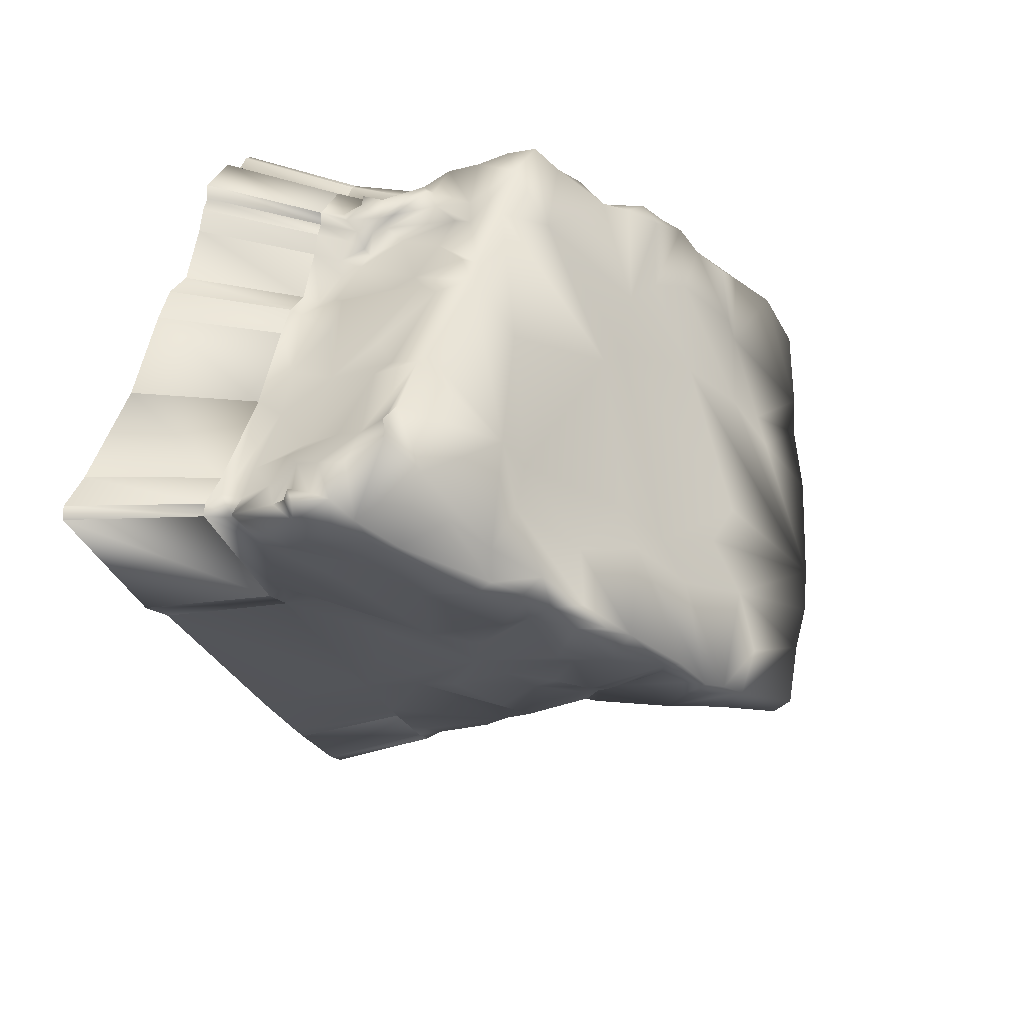
<metadata>
{"format":"obj","ext":"obj","renderer":"f3d","projection":"perspective","resolution":1024,"background":"white","views":[{"elev":12.8,"azim":-72.6,"up":"+Y"}]}
</metadata>
<code>
o Rock_04_LOD0
v -0.08383 -0.396 0.6113
v -0.08965 -0.4173 0.5809
v -0.008295 -0.3092 0.6068
v -0.06323 -0.4193 0.4734
v -0.003204 -0.3798 0.4179
v 0.04734 -0.2474 0.6109
v 0.01986 -0.3614 0.3689
v -0.01259 -0.4416 0.3043
v 0.09865 -0.2729 0.4179
v 0.05198 -0.3836 0.2814
v 0.008257 -0.461 0.2006
v 0.0467 -0.4685 0.1399
v 0.158 -0.2243 0.3869
v 0.1106 -0.1867 0.6
v 0.2538 -0.04463 0.5629
v 0.2144 -0.3496 0.1795
v 0.2496 -0.0949 0.4546
v 0.3323 -0.006405 0.4601
v 0.3634 0.04268 0.5217
v 0.3069 -0.1077 0.35
v 0.4598 0.1075 0.4501
v 0.4106 0.1002 0.5118
v 0.457 0.0788 0.4168
v 0.4957 0.1365 0.4128
v 0.4868 0.2183 0.4836
v 0.4851 0.2834 0.4108
v 0.4876 0.2395 0.3529
v 0.5095 0.1761 0.2999
v 0.4879 0.2455 0.2632
v 0.5161 0.2588 0.1307
v 0.5131 0.1485 0.3399
v 0.4991 0.09227 0.3432
v 0.5395 0.2144 0.1462
v 0.5571 0.1304 0.2377
v 0.543 0.1771 0.122
v 0.5328 0.2461 -0.04997
v 0.5697 0.1299 0.1972
v 0.5969 0.0724 0.09765
v 0.5412 -0.02431 0.1249
v 0.5446 0.1111 -0.01584
v 0.5404 0.265 -0.1014
v 0.3605 -0.2161 0.1551
v 0.5558 0.08622 -0.1266
v 0.5764 0.2449 -0.2168
v 0.3177 -0.3049 0.06868
v 0.598 0.1519 -0.2623
v 0.6063 0.01497 0.04409
v 0.6003 0.2157 -0.2652
v 0.5814 0.2342 -0.2737
v 0.6231 0.2189 -0.2897
v 0.6034 0.2383 -0.29
v 0.6206 0.1532 -0.2887
v 0.6025 0.1324 -0.2436
v 0.6159 0.06238 -0.2871
v 0.5924 0.06477 -0.2324
v 0.6435 0.01382 -0.2863
v 0.6012 0.04425 -0.1237
v 0.6234 -0.01667 -0.08799
v 0.6372 -0.02515 -0.2172
v 0.6622 -0.03083 -0.2856
v 0.6514 -0.0819 -0.2848
v 0.6302 -0.07065 -0.1858
v 0.6353 -0.1016 -0.2842
v 0.6265 -0.05671 -0.1786
v 0.6095 -0.09222 -0.1733
v 0.6075 -0.1664 -0.2834
v 0.5469 -0.1108 -0.03152
v 0.5844 -0.1571 -0.2153
v 0.6102 -0.2011 -0.2829
v 0.5879 -0.1916 -0.234
v 0.5924 -0.2612 -0.2819
v 0.4374 -0.268 -0.05336
v 0.4954 -0.2229 -0.07316
v 0.5706 -0.2497 -0.2258
v 0.5171 -0.3622 -0.2804
v 0.5533 -0.2466 -0.2073
v 0.5107 -0.3375 -0.2795
v 0.4603 -0.4123 -0.2792
v 0.3735 -0.4069 -0.08936
v 0.4427 -0.3971 -0.228
v 0.3931 -0.5358 -0.277
v 0.3718 -0.4543 -0.1531
v 0.3779 -0.5175 -0.2291
v 0.3723 -0.6427 -0.2752
v 0.3575 -0.6209 -0.2141
v 0.3794 -0.5396 -0.1677
v 0.3328 -0.4721 -0.07413
v 0.3474 -0.5895 -0.1524
v 0.3 -0.6191 -0.1295
v 0.302 -0.5701 -0.08753
v 0.2941 -0.3645 0.04607
v 0.2383 -0.4928 -0.006608
v 0.2093 -0.5298 0.006203
v 0.1366 -0.5248 0.04679
v 0.251 -0.4584 0.03112
v 0.176 -0.4136 0.1091
v 0.09788 -0.5031 0.07321
v 0.3284 -0.6873 -0.2745
v 0.3161 -0.6655 -0.2418
v 0.2758 -0.6634 -0.2748
v 0.1891 -0.5922 -0.09063
v 0.2654 -0.6429 -0.256
v 0.1388 -0.5775 -0.2775
v 0.1505 -0.5818 -0.07787
v 0.03588 -0.5269 -0.00968
v 0.1002 -0.5527 -0.2772
v 0.0417 -0.4768 0.08593
v -0.1045 -0.423 -0.1359
v -0.0414 -0.4587 -0.2773
v 0.03587 -0.5089 0.03947
v -0.02698 -0.4906 0.06862
v -0.08826 -0.398 0.2415
v -0.1209 -0.4158 0.2169
v -0.1566 -0.3927 0.2271
v -0.07777 -0.4622 0.02657
v -0.234 -0.3644 0.1421
v -0.1721 -0.395 -0.04044
v -0.3334 -0.2931 0.05766
v -0.2808 -0.3302 0.0993
v -0.1578 -0.3791 0.2731
v -0.3003 -0.3296 0.2021
v -0.3734 -0.2652 0.2588
v -0.279 -0.3447 0.2652
v -0.3681 -0.2615 0.4298
v -0.3759 -0.2564 0.3329
v -0.4021 -0.2526 0.2368
v -0.2993 -0.2938 0.4086
v -0.3482 -0.2605 0.4574
v -0.2955 -0.3116 0.4494
v -0.4531 -0.1836 0.3893
v -0.5396 -0.1545 0.3097
v -0.4615 -0.1664 0.2009
v -0.5076 -0.1591 0.3587
v -0.5594 -0.1146 0.2706
v -0.5133 -0.1183 0.3188
v -0.3758 -0.2464 0.07915
v -0.5786 -0.05502 0.2609
v -0.4714 -0.179 0.1542
v -0.602 -0.08216 0.2334
v -0.4283 -0.221 -0.000384
v -0.6116 -0.09457 0.04848
v -0.3678 -0.2423 -0.1069
v -0.4248 -0.1859 -0.2875
v -0.4595 -0.1625 -0.2009
v -0.5287 -0.1262 -0.249
v -0.5191 -0.1475 -0.2809
v -0.6108 -0.08285 -0.09566
v -0.7164 0.001587 -0.2057
v -0.7881 0.06184 -0.2832
v -0.675 -0.03156 -0.04633
v -0.7683 0.05803 -0.2391
v -0.7829 0.08286 -0.2835
v -0.7369 0.004958 -0.1491
v -0.7389 0.0911 -0.2735
v -0.7097 0.1137 -0.2842
v -0.7821 0.06717 -0.2341
v -0.7389 0.08728 -0.2327
v -0.6956 0.1105 -0.2658
v -0.5268 0.2167 -0.2907
v -0.6832 0.1266 -0.2349
v -0.588 0.2079 -0.2212
v -0.474 0.2651 -0.245
v -0.422 0.3264 -0.2882
v -0.7674 0.1195 -0.1686
v -0.6576 0.172 -0.1448
v -0.6976 0.1579 -0.1643
v -0.8049 0.0957 -0.1478
v -0.5409 0.27 -0.1425
v -0.7397 0.1543 -0.1296
v -0.8244 0.07375 -0.1032
v -0.8099 0.09466 -0.1157
v -0.8285 0.1103 -0.1176
v -0.8053 0.0601 -0.04323
v -0.8227 0.1287 -0.113
v -0.8384 0.1089 -0.09888
v -0.8124 0.1225 -0.07893
v -0.8243 0.1159 -0.03709
v -0.7793 0.1674 -0.07482
v -0.7936 0.07459 -0.004768
v -0.6733 0.1959 -0.07973
v -0.7959 0.1738 -0.01969
v -0.7157 0.2094 -0.02222
v -0.5718 0.2862 -0.04958
v -0.7515 0.2093 0.03445
v -0.6148 0.3208 0.04701
v -0.7103 0.2378 0.02176
v -0.751 0.2441 0.03333
v -0.5561 0.3053 -0.02317
v -0.708 0.2595 0.04414
v -0.7305 0.1515 0.09388
v -0.5264 0.1696 0.1714
v -0.5812 0.3242 0.05964
v -0.4185 0.4138 0.01154
v -0.4797 0.3275 -0.07594
v -0.3832 0.4343 0.06804
v -0.3799 0.4196 -0.02757
v -0.346 0.3807 -0.1971
v -0.4169 0.3314 -0.1947
v -0.3689 0.3538 -0.2689
v -0.3729 0.3632 -0.2891
v -0.308 0.3783 -0.2895
v -0.3062 0.3691 -0.2578
v -0.2475 0.4518 -0.2907
v -0.3188 0.377 -0.2204
v -0.2696 0.417 -0.2262
v -0.3267 0.4007 -0.1099
v -0.257 0.4316 -0.1935
v -0.2486 0.4416 -0.237
v -0.227 0.4869 -0.2912
v -0.3353 0.4278 -0.05863
v -0.2292 0.4762 -0.226
v -0.2086 0.504 -0.2915
v -0.2346 0.4638 -0.194
v -0.2118 0.4933 -0.2171
v -0.2069 0.5266 -0.292
v -0.223 0.4509 -0.1867
v -0.2088 0.4928 -0.1861
v -0.2092 0.5144 -0.2394
v -0.2081 0.4778 -0.1279
v -0.184 0.5223 -0.2538
v -0.1156 0.5546 -0.2926
v -0.1979 0.5192 -0.1755
v -0.1697 0.5398 -0.2228
v -0.1213 0.5425 -0.2223
v -0.1007 0.5258 -0.2921
v -0.1567 0.5552 -0.2251
v -0.1674 0.5502 -0.1816
v -0.1071 0.5149 -0.2131
v -0.03663 0.5604 -0.2928
v -0.1058 0.5393 -0.1939
v -0.0455 0.5493 -0.1987
v -0.01891 0.5612 -0.2928
v -0.1409 0.559 -0.1561
v -0.1376 0.554 -0.1412
v -0.1607 0.5217 -0.1627
v -0.101 0.5707 -0.1216
v -0.1725 0.4975 -0.172
v -0.1424 0.5669 -0.101
v -0.1566 0.541 -0.07772
v -0.1946 0.5183 -0.02714
v -0.2534 0.4774 -0.0391
v -0.2206 0.5196 0.01146
v -0.3398 0.4646 0.03516
v -0.3493 0.4599 0.06911
v -0.359 0.3295 0.1411
v -0.229 0.5371 0.07569
v -0.1598 0.5486 -0.00893
v -0.1234 0.5626 -0.09432
v -0.1415 0.6099 0.07384
v -0.0657 0.5989 -0.08259
v -0.0654 0.6136 -0.02303
v -0.07029 0.5651 -0.1182
v -0.0682 0.5441 -0.1618
v -0.03915 0.5539 -0.1342
v 0.0107 0.5266 -0.2924
v 0.005618 0.5074 -0.1137
v 0.000991 0.5162 -0.2064
v 0.09765 0.4426 -0.2914
v -0.01871 0.5195 -0.1675
v 0.0865 0.434 -0.2212
v 0.06444 0.4673 -0.182
v 0.1034 0.4257 -0.2201
v 0.0628 0.4794 -0.1513
v 0.1727 0.4337 -0.2915
v 0.04935 0.4777 -0.1328
v 0.1595 0.4255 -0.2212
v 0.08464 0.4619 -0.09716
v 0.1251 0.4266 -0.1258
v 0.06726 0.515 -0.02167
v 0.1723 0.4607 -0.06643
v 0.1794 0.4293 -0.1347
v 0.2167 0.3963 -0.2277
v 0.368 0.3266 -0.2908
v 0.2179 0.3963 -0.1878
v 0.2214 0.3868 -0.151
v 0.3526 0.3191 -0.2847
v 0.4623 0.2858 -0.2903
v 0.2678 0.3711 -0.1971
v 0.2307 0.4069 -0.09634
v 0.3094 0.3376 -0.2145
v 0.3767 0.3406 -0.01336
v 0.4206 0.2804 -0.2541
v 0.2921 0.3706 -0.003273
v 0.3671 0.3113 -0.1235
v 0.4441 0.28 -0.2759
v 0.4117 0.3044 -0.01327
v 0.4917 0.2659 -0.2708
v 0.5608 0.2446 -0.29
v 0.4972 0.2529 -0.2122
v 0.5403 0.2398 -0.2815
v 0.4959 0.2512 -0.2495
v 0.5162 0.2784 -0.06925
v 0.4705 0.2967 0.03651
v 0.4022 0.3131 0.0871
v 0.49 0.2676 0.1289
v 0.2482 0.4029 0.06348
v 0.4388 0.2803 0.277
v 0.3879 0.3103 0.2577
v 0.3433 0.3443 0.1829
v 0.2924 0.3952 0.3063
v 0.3697 0.364 0.3331
v 0.3068 0.3664 0.1195
v 0.2942 0.3751 0.2185
v 0.2294 0.4402 0.09691
v 0.2536 0.4656 0.3006
v 0.276 0.4204 0.3303
v 0.4036 0.3527 0.3831
v 0.4759 0.3005 0.4363
v 0.2833 0.2462 0.4083
v 0.3097 0.3795 0.3747
v 0.276 0.2829 0.3981
v 0.1672 0.3638 0.332
v 0.1495 0.1386 0.4407
v 0.2441 0.09429 0.4676
v 0.2021 0.04672 0.4949
v 0.07352 0.2134 0.3659
v 0.08218 0.3747 0.2918
v 0.01274 -0.04876 0.4694
v 0.167 0.4871 0.2718
v 0.008855 0.3571 0.2629
v 0.2019 0.4897 0.2762
v 0.165 0.5204 0.2447
v 0.09894 0.5183 0.2317
v -0.0976 0.2703 0.275
v 0.2109 0.4706 0.04956
v 0.186 0.4884 -0.001592
v 0.1614 0.5126 0.1455
v 0.09827 0.5276 0.14
v 0.07254 0.5278 0.044
v 0.04158 0.5351 0.196
v 0.06047 0.5458 0.1293
v 0.01731 0.5644 -0.005384
v 0.04344 0.5176 -0.07325
v -0.005273 0.564 -0.06922
v -0.04467 0.6174 0.009593
v -0.02076 0.6001 0.08716
v -0.07444 0.6362 0.0383
v 0.03308 0.577 0.1506
v -0.07546 0.6461 0.09395
v -0.02677 0.6046 0.1243
v -0.1279 0.5079 0.1358
v -0.1698 0.2619 0.2585
v -0.2302 -0.0617 0.3897
v -0.4875 0.1199 0.2009
v -0.2981 0.01304 0.3325
v -0.08712 -0.08771 0.4538
v -0.3232 -0.05498 0.3656
v -0.08096 -0.1887 0.5067
v -0.232 -0.1375 0.4356
v -0.4496 -0.03354 0.2928
v -0.1092 -0.2944 0.5443
v -0.5623 0.05878 0.2072
v -0.2612 -0.3235 0.519
v -0.1937 -0.3533 0.5397
v -0.2981 -0.3105 0.4927
v -0.1014 -0.4145 0.4745
v -0.2247 -0.3557 0.4354
v -0.0552 -0.4374 0.362
v -0.6587 0.008724 0.1934
v -0.6311 -0.05796 0.1842
v -0.7171 0.0672 0.1388
v -0.7375 0.01983 0.05451
v -0.6495 -0.07218 0.166
v -0.7587 0.02809 0.01625
v 0.6718 0.2361 -0.5062
v 0.65 0.2575 -0.5065
v 0.6691 0.1634 -0.5051
v 0.6638 0.06302 -0.5035
v 0.6944 0.009328 -0.5028
v 0.715 -0.04003 -0.5021
v 0.7031 -0.0965 -0.5013
v 0.6853 -0.1183 -0.5007
v 0.6545 -0.1899 -0.4998
v 0.6575 -0.2283 -0.4994
v 0.6379 -0.2947 -0.4984
v 0.5546 -0.4065 -0.4968
v 0.4918 -0.4618 -0.4956
v 0.4175 -0.5984 -0.4935
v 0.3945 -0.7166 -0.4917
v 0.346 -0.7659 -0.491
v 0.2878 -0.7394 -0.4913
v 0.1364 -0.6445 -0.4939
v 0.09359 -0.617 -0.4937
v -0.06293 -0.5131 -0.4938
v -0.4869 -0.2115 -0.5039
v -0.5911 -0.1691 -0.4973
v -0.8885 0.06242 -0.4997
v -0.8828 0.08567 -0.5
v -0.8018 0.1198 -0.5007
v -0.5996 0.2336 -0.5072
v -0.4837 0.3549 -0.5047
v -0.4294 0.3956 -0.5056
v -0.3576 0.4123 -0.5059
v -0.2908 0.4936 -0.5072
v -0.2681 0.5324 -0.5077
v -0.2478 0.5513 -0.508
v -0.2459 0.5763 -0.5085
v -0.145 0.6073 -0.5091
v -0.1285 0.5754 -0.5086
v -0.05765 0.6136 -0.5093
v -0.03805 0.6145 -0.5093
v -0.005321 0.5763 -0.5089
v 0.09082 0.4834 -0.5079
v 0.1738 0.4736 -0.508
v 0.3897 0.3552 -0.5072
v 0.494 0.31 -0.5068
v 0.6029 0.2645 -0.5065
f 1 2 3
f 2 4 3
f 5 3 4
f 6 3 5
f 4 7 5
f 4 8 7
f 9 6 5
f 5 7 9
f 8 10 7
f 7 10 9
f 8 11 10
f 10 11 12
f 10 12 9
f 6 9 13
f 6 13 14
f 14 13 15
f 9 12 16
f 16 13 9
f 13 17 15
f 13 16 17
f 18 15 17
f 15 18 19
f 20 17 16
f 20 18 17
f 19 18 21
f 19 21 22
f 20 23 18
f 18 23 21
f 22 21 24
f 21 23 24
f 22 24 25
f 26 25 24
f 27 26 24
f 28 27 24
f 27 28 29
f 28 30 29
f 31 24 23
f 24 31 28
f 31 23 32
f 28 33 30
f 32 34 31
f 31 34 28
f 33 35 30
f 28 35 33
f 36 30 35
f 37 28 34
f 28 37 35
f 37 34 38
f 38 35 37
f 39 34 32
f 23 39 32
f 39 38 34
f 23 20 39
f 40 36 35
f 40 35 38
f 41 36 40
f 42 39 20
f 42 20 16
f 40 43 41
f 44 41 43
f 45 39 42
f 46 44 43
f 45 47 39
f 39 47 38
f 44 46 48
f 48 49 44
f 50 51 49
f 49 48 50
f 52 50 48
f 48 46 52
f 46 53 52
f 43 53 46
f 54 52 53
f 53 55 54
f 53 43 55
f 56 54 55
f 57 55 43
f 55 57 56
f 57 43 40
f 40 58 57
f 56 57 58
f 40 38 58
f 38 47 58
f 59 56 58
f 56 59 60
f 61 60 59
f 59 62 61
f 63 61 62
f 59 64 62
f 59 58 64
f 62 65 63
f 62 64 65
f 64 58 65
f 66 63 65
f 67 65 58
f 47 67 58
f 65 68 66
f 67 68 65
f 69 66 68
f 68 70 69
f 67 70 68
f 71 69 70
f 72 67 47
f 45 72 47
f 70 67 73
f 72 73 67
f 70 74 71
f 75 71 74
f 76 70 73
f 76 74 70
f 74 77 75
f 77 74 76
f 78 75 77
f 73 79 76
f 76 79 77
f 72 79 73
f 77 80 78
f 80 77 79
f 81 78 80
f 79 82 80
f 80 83 81
f 83 80 82
f 84 81 83
f 83 85 84
f 86 83 82
f 86 85 83
f 87 82 79
f 86 82 87
f 79 72 87
f 88 85 86
f 87 88 86
f 89 85 88
f 90 88 87
f 88 90 89
f 87 72 91
f 45 91 72
f 45 42 91
f 42 16 91
f 92 90 87
f 91 92 87
f 93 89 90
f 93 90 92
f 89 93 94
f 95 92 91
f 93 92 95
f 96 95 91
f 95 96 93
f 16 96 91
f 94 93 96
f 12 96 16
f 97 94 96
f 12 97 96
f 98 84 85
f 85 99 98
f 99 85 89
f 100 98 99
f 89 101 99
f 101 89 94
f 99 102 100
f 100 102 103
f 104 99 101
f 104 101 94
f 105 102 99
f 105 103 102
f 105 99 104
f 105 106 103
f 107 104 94
f 107 105 104
f 107 94 97
f 106 105 108
f 106 108 109
f 105 107 110
f 105 110 111
f 107 111 110
f 108 105 111
f 107 97 112
f 112 97 12
f 112 12 11
f 113 111 107
f 113 107 112
f 114 111 113
f 112 114 113
f 108 111 115
f 111 114 116
f 116 115 111
f 117 108 115
f 116 117 115
f 117 118 108
f 109 108 118
f 119 117 116
f 117 119 118
f 116 114 120
f 120 114 112
f 119 116 121
f 116 120 121
f 119 121 122
f 119 122 118
f 120 123 121
f 123 122 121
f 124 123 120
f 123 125 122
f 124 125 123
f 126 122 125
f 126 118 122
f 127 124 120
f 127 120 112
f 124 127 128
f 112 129 127
f 127 129 128
f 124 130 125
f 130 124 128
f 125 131 126
f 131 125 130
f 132 126 131
f 126 132 118
f 133 131 130
f 134 131 133
f 134 132 131
f 135 133 130
f 135 134 133
f 118 132 136
f 137 134 135
f 132 138 136
f 134 139 132
f 139 138 132
f 134 137 139
f 140 136 138
f 118 136 140
f 141 138 139
f 138 141 140
f 140 142 118
f 142 109 118
f 143 109 142
f 142 140 144
f 143 142 144
f 145 143 144
f 144 140 145
f 143 145 146
f 147 145 140
f 147 140 141
f 148 146 145
f 148 145 147
f 149 146 148
f 150 147 141
f 147 150 148
f 148 151 149
f 151 152 149
f 153 148 150
f 151 154 152
f 155 152 154
f 151 148 156
f 148 153 156
f 157 154 151
f 151 156 157
f 154 158 155
f 154 157 158
f 159 155 158
f 160 158 157
f 161 159 158
f 158 160 161
f 162 159 161
f 159 162 163
f 160 157 164
f 157 156 164
f 160 165 161
f 160 164 166
f 165 160 166
f 167 164 156
f 165 168 161
f 162 161 168
f 169 164 167
f 166 164 169
f 170 167 156
f 170 156 153
f 171 169 167
f 172 167 170
f 167 172 171
f 173 170 153
f 174 171 172
f 175 172 170
f 172 175 174
f 171 174 176
f 174 175 176
f 169 171 176
f 170 177 175
f 176 175 177
f 170 173 177
f 176 178 169
f 178 176 177
f 166 169 178
f 179 177 173
f 166 178 180
f 180 165 166
f 178 177 181
f 179 181 177
f 180 178 182
f 182 178 181
f 165 180 183
f 180 182 183
f 165 183 168
f 181 184 182
f 181 179 184
f 183 182 185
f 182 184 186
f 182 186 185
f 186 184 187
f 188 183 185
f 183 188 168
f 186 187 189
f 185 186 189
f 187 184 190
f 187 190 189
f 179 190 184
f 185 189 191
f 190 191 189
f 192 188 185
f 185 191 192
f 192 193 188
f 194 188 193
f 168 188 194
f 193 192 195
f 192 191 195
f 194 193 196
f 196 168 194
f 196 193 195
f 197 168 196
f 198 168 197
f 198 162 168
f 162 198 199
f 199 198 197
f 162 199 163
f 200 163 199
f 201 200 199
f 199 202 201
f 203 201 202
f 204 199 197
f 202 199 204
f 202 205 203
f 202 204 205
f 197 206 204
f 197 196 206
f 205 204 207
f 206 207 204
f 205 208 203
f 207 208 205
f 209 203 208
f 210 206 196
f 207 206 210
f 195 210 196
f 208 211 209
f 212 209 211
f 213 211 208
f 211 214 212
f 211 213 214
f 215 212 214
f 208 216 213
f 208 207 216
f 217 214 213
f 213 216 217
f 214 218 215
f 219 216 207
f 207 210 219
f 218 220 215
f 221 215 220
f 214 222 218
f 214 217 222
f 218 223 220
f 222 223 218
f 220 224 221
f 220 223 224
f 225 221 224
f 224 223 226
f 223 227 226
f 224 226 227
f 223 222 227
f 224 228 225
f 229 225 228
f 228 224 230
f 227 230 224
f 228 231 229
f 231 228 230
f 232 229 231
f 230 227 233
f 231 230 233
f 227 222 234
f 234 233 227
f 234 222 235
f 217 235 222
f 233 234 236
f 237 235 217
f 217 216 237
f 216 219 237
f 234 235 238
f 234 238 236
f 239 235 237
f 238 235 239
f 237 219 240
f 237 240 239
f 219 241 240
f 210 241 219
f 239 240 242
f 242 240 241
f 210 243 241
f 210 195 243
f 243 244 241
f 243 195 244
f 242 241 244
f 195 245 244
f 191 245 195
f 246 242 244
f 245 246 244
f 239 242 247
f 248 238 239
f 247 248 239
f 236 238 248
f 247 242 249
f 249 242 246
f 247 250 248
f 250 236 248
f 249 251 247
f 250 247 251
f 236 250 252
f 253 236 252
f 233 236 253
f 253 231 233
f 252 231 253
f 254 231 252
f 231 254 232
f 255 232 254
f 256 252 250
f 252 256 254
f 254 257 255
f 258 255 257
f 256 259 254
f 259 257 254
f 259 256 257
f 257 260 258
f 260 257 261
f 260 262 258
f 257 263 261
f 260 261 263
f 263 257 256
f 262 260 263
f 264 258 262
f 256 265 263
f 262 266 264
f 263 265 267
f 262 263 268
f 267 268 263
f 262 268 266
f 269 267 265
f 265 256 269
f 267 270 268
f 267 269 270
f 268 271 266
f 271 268 270
f 266 272 264
f 273 264 272
f 274 266 271
f 274 272 266
f 274 271 275
f 272 276 273
f 277 273 276
f 274 278 272
f 278 274 275
f 279 275 271
f 278 275 279
f 271 270 279
f 272 278 280
f 280 276 272
f 278 279 281
f 281 280 278
f 280 282 276
f 283 281 279
f 270 283 279
f 284 282 280
f 280 281 284
f 285 276 282
f 282 284 285
f 276 285 277
f 286 284 281
f 285 287 277
f 288 277 287
f 285 284 289
f 286 289 284
f 287 290 288
f 51 288 290
f 290 49 51
f 285 291 287
f 287 291 290
f 291 49 290
f 291 285 289
f 44 49 291
f 289 44 291
f 289 41 44
f 41 289 292
f 289 286 292
f 41 292 36
f 36 292 30
f 292 286 293
f 292 293 30
f 293 286 281
f 281 294 293
f 30 293 294
f 283 294 281
f 295 30 294
f 30 295 29
f 296 294 283
f 283 270 296
f 29 295 297
f 27 29 297
f 297 26 27
f 295 298 297
f 298 295 299
f 299 295 294
f 297 298 300
f 298 299 300
f 301 26 297
f 300 301 297
f 302 299 294
f 296 302 294
f 300 299 303
f 299 302 303
f 304 302 296
f 302 304 303
f 300 303 305
f 304 305 303
f 300 306 301
f 300 305 306
f 26 301 307
f 301 306 307
f 26 307 308
f 308 25 26
f 308 22 25
f 307 309 308
f 309 22 308
f 310 307 306
f 310 309 307
f 306 311 310
f 309 310 311
f 311 306 312
f 305 312 306
f 311 313 309
f 313 311 312
f 314 22 309
f 314 309 313
f 314 19 22
f 314 315 19
f 314 313 315
f 315 15 19
f 315 14 15
f 313 14 315
f 316 313 312
f 316 14 313
f 317 316 312
f 317 312 305
f 14 316 318
f 319 317 305
f 317 320 316
f 317 319 320
f 321 319 305
f 321 305 304
f 319 321 322
f 304 322 321
f 320 319 323
f 319 322 323
f 320 324 316
f 324 318 316
f 322 304 325
f 296 325 304
f 296 270 325
f 325 270 326
f 269 326 270
f 322 325 327
f 326 327 325
f 328 322 327
f 323 322 328
f 326 329 327
f 329 328 327
f 329 326 269
f 330 323 328
f 330 320 323
f 329 331 328
f 330 328 331
f 269 332 329
f 332 331 329
f 332 269 333
f 269 256 333
f 333 256 334
f 333 334 332
f 256 250 334
f 250 251 334
f 332 334 335
f 334 251 335
f 331 332 336
f 332 335 336
f 335 251 337
f 336 335 337
f 337 251 249
f 338 331 336
f 331 338 330
f 339 336 337
f 337 249 339
f 338 336 340
f 340 336 339
f 340 330 338
f 339 249 341
f 340 339 341
f 330 340 341
f 341 320 330
f 246 341 249
f 341 324 320
f 246 342 341
f 341 342 324
f 245 342 246
f 342 343 324
f 343 318 324
f 342 245 344
f 191 344 245
f 345 343 342
f 342 344 345
f 343 346 318
f 346 14 318
f 345 347 343
f 346 348 14
f 348 6 14
f 343 349 346
f 346 349 348
f 343 347 349
f 6 348 3
f 350 347 345
f 350 345 344
f 351 3 348
f 350 344 352
f 344 191 352
f 353 351 348
f 353 348 349
f 351 354 3
f 353 354 351
f 354 1 3
f 354 2 1
f 349 355 353
f 347 355 349
f 354 356 2
f 2 356 4
f 353 357 354
f 357 353 355
f 354 358 356
f 356 358 4
f 358 354 357
f 358 8 4
f 11 8 358
f 358 112 11
f 357 112 358
f 129 112 357
f 355 129 357
f 128 129 355
f 347 128 355
f 347 130 128
f 130 347 350
f 135 130 350
f 352 135 350
f 135 352 137
f 359 137 352
f 359 352 191
f 191 190 359
f 359 360 137
f 139 137 360
f 190 361 359
f 360 359 361
f 362 361 190
f 361 362 360
f 190 179 362
f 139 360 363
f 362 363 360
f 363 141 139
f 364 362 179
f 364 363 362
f 364 141 363
f 364 179 173
f 364 150 141
f 173 153 364
f 153 150 364
f 209 212 396 395
f 50 52 367 365
f 232 255 402 401
f 155 159 390 389
f 288 51 366 407
f 109 143 385 384
f 98 100 381 380
f 201 203 394 393
f 273 277 406 405
f 225 229 400 399
f 152 155 389 388
f 146 149 387 386
f 75 78 377 376
f 61 63 372 371
f 103 106 383 382
f 203 209 395 394
f 81 84 379 378
f 221 225 399 398
f 52 54 368 367
f 277 288 407 406
f 212 215 397 396
f 66 69 374 373
f 264 273 405 404
f 255 258 403 402
f 215 221 398 397
f 71 75 376 375
f 100 103 382 381
f 163 200 392 391
f 143 146 386 385
f 84 98 380 379
f 51 50 365 366
f 159 163 391 390
f 229 232 401 400
f 258 264 404 403
f 200 201 393 392
f 149 152 388 387
f 54 56 369 368
f 56 60 370 369
f 69 71 375 374
f 78 81 378 377
f 63 66 373 372
f 106 109 384 383
f 60 61 371 370

</code>
